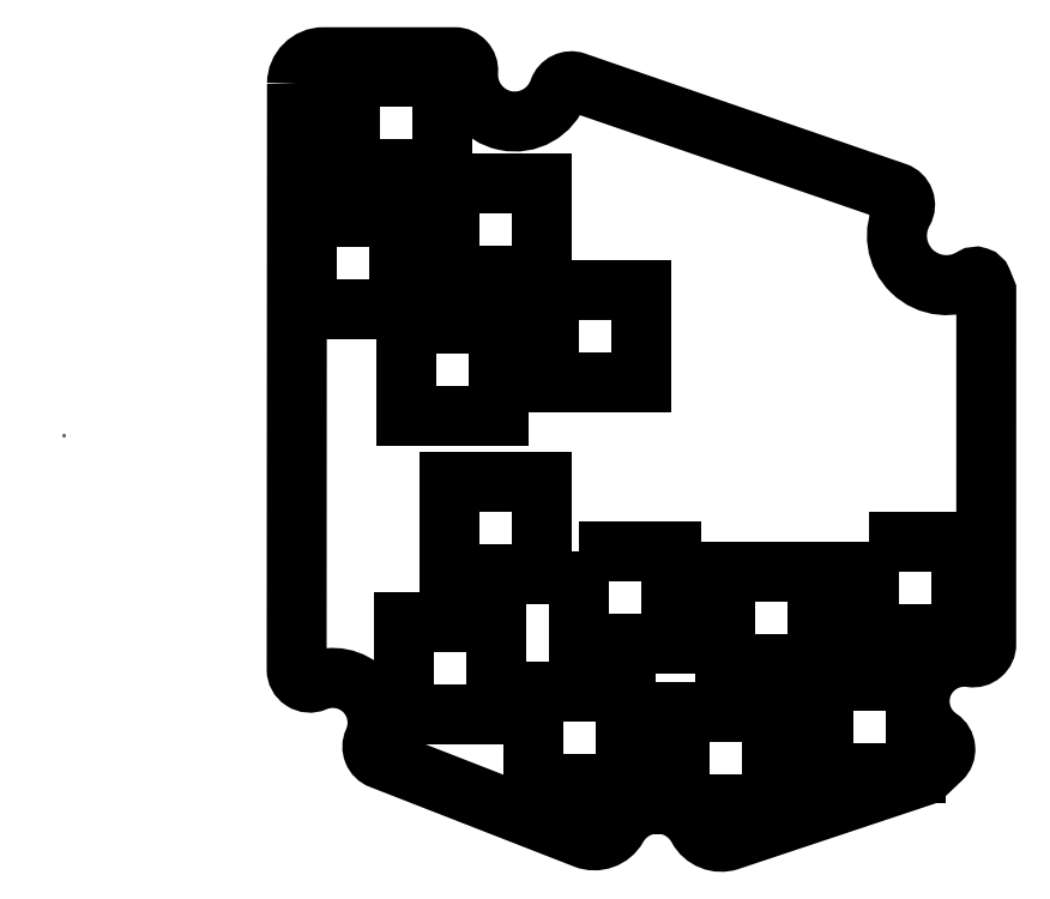
<metadata>
{"format":"dxf","ext":"dxf","renderer":"ezdxf+matplotlib","layout":"modelspace","background":"white","min_lineweight":24,"dpi":150}
</metadata>
<code>
0
SECTION
2
ENTITIES
0
POINT
8
0
10
0
20
0
30
0
0
LWPOLYLINE
8
0
90
24
70
1
43
0
10
35.12
20
53
10
35.07
20
-35.32
42
0.5388
10
37.86
20
-37.16
42
-0.6851
10
46.67
20
-46.15
42
0.4303
10
47.76
20
-48.84
10
78.51
20
-60.83
42
0.3719
10
83.43
20
-59.08
42
-0.589
10
95.58
20
-59.22
42
0.3643
10
100.4
20
-61.11
10
129.6
20
-51.36
10
132.3
20
-48.83
42
0.4807
10
132
20
-45.72
42
-0.8026
10
136.8
20
-33.49
42
0.4596
10
139.1
20
-31.51
10
139.1
20
21.71
10
138.4
20
23.27
42
0.465
10
137
20
23.74
42
-0.7761
10
126.6
20
33.75
42
0.4688
10
125.5
20
36.62
10
77.16
20
53.26
42
0.4132
10
74.62
20
52.02
42
-0.8766
10
60.93
20
54.85
42
0.4356
10
58.94
20
57
10
39.13
20
57
42
0.4142
0
LWPOLYLINE
8
0
90
4
70
1
43
0
10
73.12
20
21.79
10
87.02
20
21.79
10
87.02
20
7.893
10
73.12
20
7.893
0
LWPOLYLINE
8
0
90
4
70
1
43
0
10
57.02
20
53.97
10
57.02
20
40.07
10
43.12
20
40.07
10
43.12
20
53.97
0
LWPOLYLINE
8
0
90
4
70
1
43
0
10
65.59
20
2.944
10
51.69
20
2.944
10
51.69
20
16.84
10
65.59
20
16.84
0
LWPOLYLINE
8
0
90
4
70
1
43
0
10
99.7
20
-20.63
10
113.6
20
-20.63
10
113.6
20
-34.53
10
99.7
20
-34.53
0
LWPOLYLINE
8
0
90
4
70
1
43
0
10
77.72
20
-17.54
10
91.62
20
-17.54
10
91.62
20
-31.44
10
77.72
20
-31.44
0
LWPOLYLINE
8
0
90
4
70
1
43
0
10
106.7
20
-41.74
10
106.7
20
-55.64
10
92.84
20
-55.64
10
92.84
20
-41.74
0
LWPOLYLINE
8
0
90
4
70
1
43
0
10
92.84
20
-41.74
10
106.7
20
-41.74
10
106.7
20
-55.64
10
92.84
20
-55.64
0
LWPOLYLINE
8
0
90
4
70
1
43
0
10
128.5
20
-37.13
10
128.5
20
-51.03
10
114.6
20
-51.03
10
114.6
20
-37.13
0
LWPOLYLINE
8
0
90
4
70
1
43
0
10
50.58
20
19.03
10
36.68
20
19.03
10
36.68
20
32.93
10
50.58
20
32.93
0
LWPOLYLINE
8
0
90
4
70
1
43
0
10
114.6
20
-51.03
10
114.6
20
-37.13
10
128.5
20
-37.13
10
128.5
20
-51.03
0
LWPOLYLINE
8
0
90
4
70
1
43
0
10
72.02
20
-21.02
10
58.12
20
-21.02
10
58.12
20
-7.117
10
72.02
20
-7.117
0
LWPOLYLINE
8
0
90
4
70
1
43
0
10
84.76
20
-52.55
10
70.86
20
-52.55
10
70.86
20
-38.65
10
84.76
20
-38.65
0
LWPOLYLINE
8
0
90
4
70
1
43
0
10
58.12
20
37.88
10
72.02
20
37.88
10
72.02
20
23.98
10
58.12
20
23.98
0
LWPOLYLINE
8
0
90
4
70
1
43
0
10
72.02
20
-7.117
10
72.02
20
-21.02
10
58.12
20
-21.02
10
58.12
20
-7.117
0
LWPOLYLINE
8
0
90
4
70
1
43
0
10
77.72
20
-17.54
10
91.62
20
-17.54
10
91.62
20
-31.44
10
77.72
20
-31.44
0
LWPOLYLINE
8
0
90
4
70
1
43
0
10
51.69
20
16.84
10
65.59
20
16.84
10
65.59
20
2.944
10
51.69
20
2.944
0
LWPOLYLINE
8
0
90
4
70
1
43
0
10
113.6
20
-20.63
10
113.6
20
-34.53
10
99.7
20
-34.53
10
99.7
20
-20.63
0
LWPOLYLINE
8
0
90
4
70
1
43
0
10
121.4
20
-16.01
10
135.3
20
-16.01
10
135.3
20
-29.91
10
121.4
20
-29.91
0
LWPOLYLINE
8
0
90
4
70
1
43
0
10
121.4
20
-16.01
10
135.3
20
-16.01
10
135.3
20
-29.91
10
121.4
20
-29.91
0
LWPOLYLINE
8
0
90
4
70
1
43
0
10
50.58
20
32.93
10
50.58
20
19.03
10
36.68
20
19.03
10
36.68
20
32.93
0
LWPOLYLINE
8
0
90
4
70
1
43
0
10
58.12
20
37.88
10
72.02
20
37.88
10
72.02
20
23.98
10
58.12
20
23.98
0
LWPOLYLINE
8
0
90
4
70
1
43
0
10
84.76
20
-38.65
10
84.76
20
-52.55
10
70.86
20
-52.55
10
70.86
20
-38.65
0
LWPOLYLINE
8
0
90
4
70
1
43
0
10
51.26
20
-28.23
10
65.16
20
-28.23
10
65.16
20
-42.13
10
51.26
20
-42.13
0
LWPOLYLINE
8
0
90
4
70
1
43
0
10
51.26
20
-42.13
10
51.26
20
-28.23
10
65.16
20
-28.23
10
65.16
20
-42.13
0
LWPOLYLINE
8
0
90
4
70
1
43
0
10
87.02
20
7.893
10
73.12
20
7.893
10
73.12
20
21.79
10
87.02
20
21.79
0
LWPOLYLINE
8
0
90
4
70
1
43
0
10
43.12
20
53.97
10
57.02
20
53.97
10
57.02
20
40.07
10
43.12
20
40.07
0
ENDSEC
0
EOF

</code>
